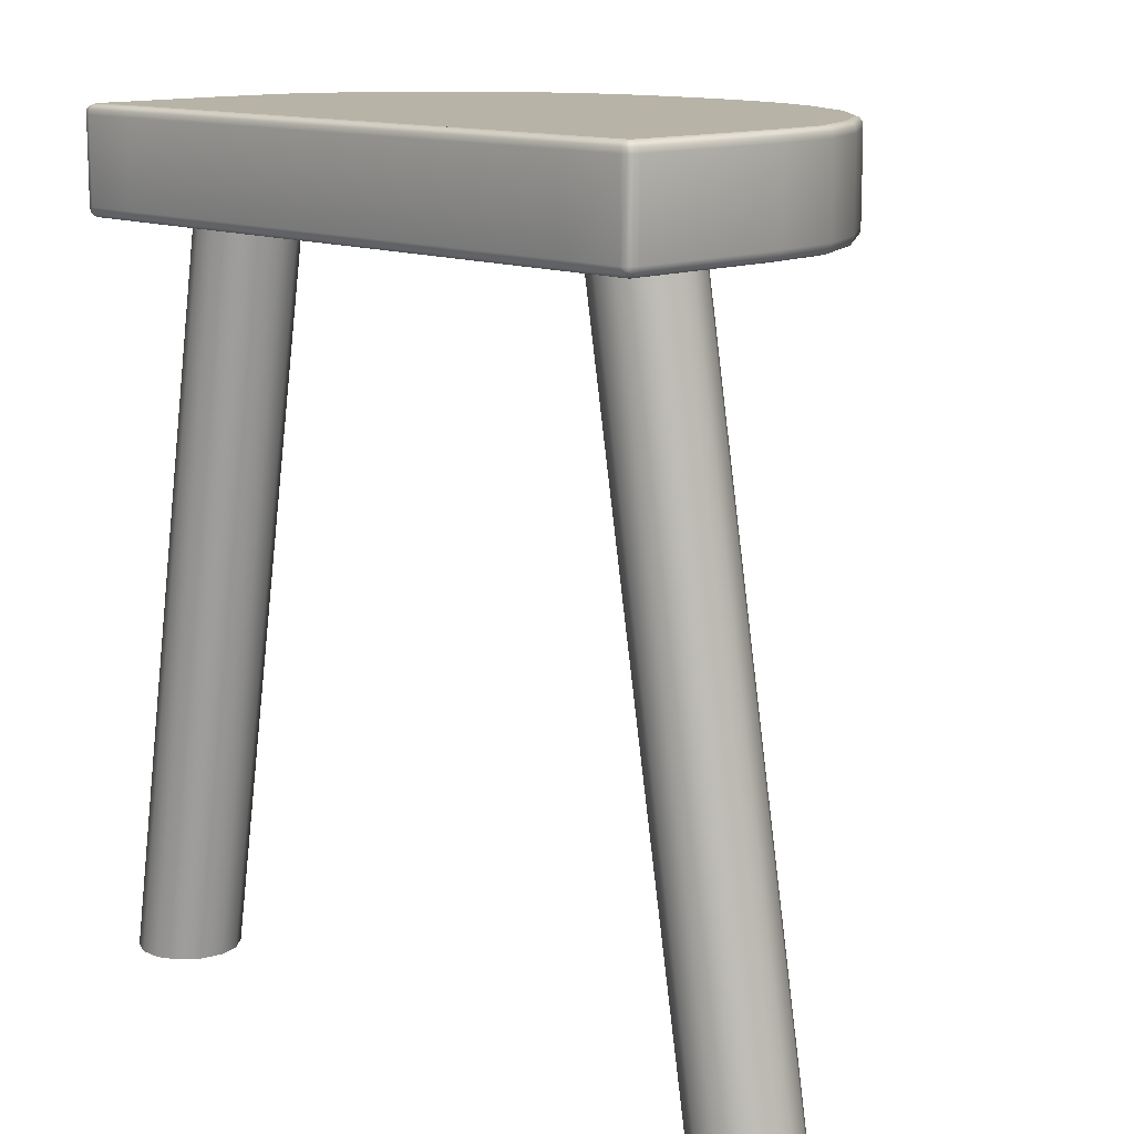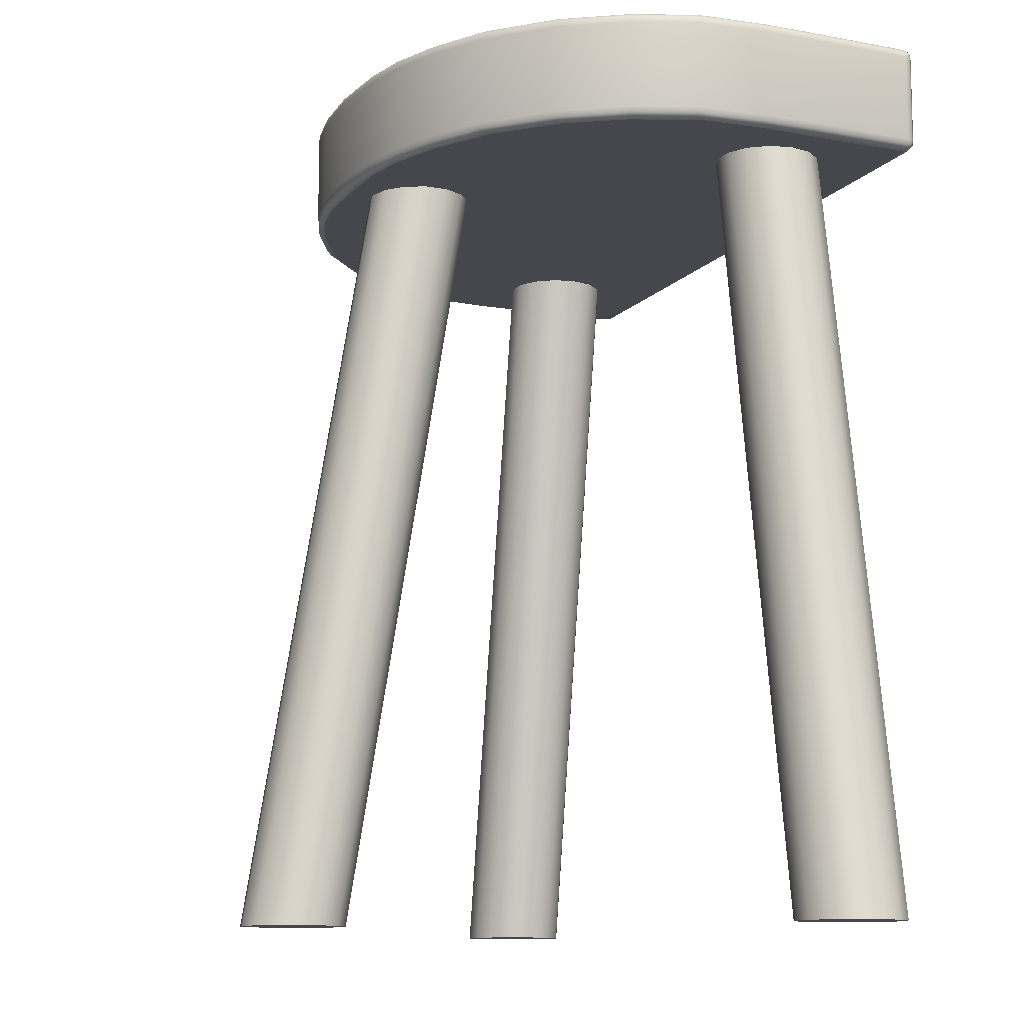
<metadata>
{"format":"obj","ext":"obj","renderer":"f3d","projection":"perspective","resolution":1024,"background":"white","views":[{"elev":12.8,"azim":44.7,"up":"+Y"},{"elev":-11.0,"azim":-113.5,"up":"+Y"}]}
</metadata>
<code>
v -4.195 48.33 -12.06
v -4.195 53.69 -12.06
v -19.82 54.34 -1.128
v -21.6 54.34 10.33
v -22.05 53.69 17.15
v 0 54.34 -11.69
v 0 48.33 -12.34
v -1.884 54.34 17.15
v -15.63 53.69 17.8
v -15.63 48.33 17.8
v -16.7 54.34 17.15
v -1.001 53.69 17.8
v -21.89 53.69 2.497
v -2.802 54.34 17.15
v -17.58 54.34 -4.509
v -22.05 48.33 17.15
v -22.25 48.33 10.32
v -16.74 48.33 17.8
v -21.89 48.33 2.497
v -20.47 48.33 -1.125
v -2.802 47.68 17.15
v -1.865 48.33 17.8
v -0.9998 48.33 17.8
v -17.71 48.33 -5.147
v 0 47.68 17.15
v 0 53.69 17.8
v -17.63 53.69 17.8
v -9.916 47.68 -10.07
v -17.84 47.68 17.17
v -21.67 54.34 7.134
v -22.26 48.33 6.854
v -7.378 53.69 -11.45
v -6.798 47.68 -11.15
v -14.04 54.34 -7.805
v -10.53 53.69 -10.29
v -14.03 48.33 -8.457
v 21.38 53.69 17.8
v 17.17 54.34 17.15
v 22.25 53.69 10.32
v 3.799 54.34 -11.54
v 6.859 54.34 -11.05
v 16.42 54.34 17.15
v 22.26 53.69 6.854
v 15.47 54.34 17.15
v 2.802 54.34 17.15
v 1.884 54.34 17.15
v 1.001 53.69 17.8
v 17.71 53.69 -5.147
v 19.82 54.34 -1.128
v 9.944 54.34 -10
v 21.89 53.69 2.497
v 14.03 53.69 -8.457
v 4.195 48.33 -12.06
v 7.378 48.33 -11.45
v 10.53 48.33 -10.29
v 14.03 48.33 -8.457
v 20.47 48.33 -1.125
v 21.89 48.33 2.497
v 22.25 48.33 10.32
v 21.38 48.33 17.8
v 22.26 48.33 6.854
v 0.9999 47.68 17.15
v 1.865 48.33 17.8
v 2.802 48.33 17.8
v 16.43 48.33 17.8
v 15.47 48.33 17.8
v 17.25 48.33 17.8
v 17.71 48.33 -5.147
v -19.03 47.68 11.78
v -19.35 47.68 10.38
v -2.537 47.68 -8.975
v -1.407 47.68 -9.875
v -18.14 47.68 12.9
v -19.03 47.68 8.982
v 0 47.68 12.5
v 0 47.68 11.44
v -1.001 47.68 11.44
v -1.001 47.68 12.5
v 0.0004318 47.68 -3.707
v -1.41 47.68 -4.029
v -1.027 47.68 -1.215
v 0 47.68 -1.219
v 0 47.68 13.4
v -1.001 47.68 13.4
v -2.538 47.68 -4.93
v -1.866 47.68 -1.211
v -16.85 47.68 13.52
v -3.164 47.68 -6.229
v -2.461 47.68 -1.208
v -1.884 47.68 11.44
v -1.884 47.68 12.5
v -1.884 47.68 13.4
v 0.0004318 47.68 -10.2
v -1.001 47.68 10.36
v -1.884 47.68 10.36
v 0 47.68 10.36
v -1.001 47.68 9.327
v -1.884 47.68 9.327
v 0 47.68 9.327
v -1.001 47.68 8.094
v -1.884 47.68 8.094
v 0 47.68 8.094
v -2.802 47.68 8.094
v -2.802 47.68 9.327
v -2.802 47.68 10.36
v -2.802 47.68 11.44
v -2.802 47.68 12.5
v -2.802 47.68 13.4
v -15.41 47.68 13.52
v -14.12 47.68 7.862
v -13.23 47.68 8.984
v -12.91 47.68 10.38
v -13.23 47.68 11.78
v -14.12 47.68 12.9
v -16.86 47.68 -1.14
v -18.14 47.68 7.861
v -16.85 47.68 7.239
v -15.41 47.68 7.239
v -14.18 47.68 -1.153
v 19.36 47.68 10.37
v 19.04 47.68 11.77
v 1.408 47.68 -9.875
v 2.537 47.68 -8.975
v 18.14 47.68 12.9
v 19.04 47.68 8.962
v 1.001 47.68 12.5
v 1.001 47.68 11.44
v 1.027 47.68 -1.215
v 1.41 47.68 -4.029
v 1.001 47.68 13.4
v 1.866 47.68 -1.211
v 2.539 47.68 -4.93
v 16.85 47.68 13.52
v 2.461 47.68 -1.208
v 3.165 47.68 -6.229
v 1.884 47.68 12.5
v 1.884 47.68 11.44
v 1.884 47.68 13.4
v 1.884 47.68 10.36
v 1.001 47.68 10.36
v 1.884 47.68 9.327
v 1.001 47.68 9.327
v 1.884 47.68 8.094
v 1.001 47.68 8.094
v 2.802 47.68 9.327
v 2.802 47.68 8.094
v 2.802 47.68 10.36
v 2.802 47.68 11.44
v 2.802 47.68 12.5
v 2.802 47.68 13.4
v 15.4 47.68 13.52
v 14.11 47.68 7.837
v 13.21 47.68 8.965
v 12.89 47.68 10.37
v 13.21 47.68 11.77
v 14.11 47.68 12.9
v 16.86 47.68 -1.14
v 3.165 47.68 -7.674
v 16.85 47.68 7.21
v 18.14 47.68 7.835
v 14.18 47.68 -1.153
v 15.4 47.68 7.211
v -20.8 0.04762 10.37
v -21.12 0.04762 8.949
v -22.03 0.04762 7.812
v -23.34 0.04763 7.182
v -24.79 0.04763 7.182
v -26.1 0.04762 7.812
v -27.01 0.04762 8.949
v -27.33 0.04762 10.37
v -27.01 0.04762 11.78
v -26.1 0.04762 12.92
v -24.79 0.04762 13.55
v -23.34 0.04762 13.55
v -22.03 0.04762 12.92
v -21.12 0.04762 11.78
v -0.005845 0.04762 -11.63
v 1.412 0.04762 -11.95
v 2.549 0.04762 -12.86
v 3.179 0.04762 -14.17
v 3.179 0.04762 -15.62
v 2.549 0.04762 -16.93
v 1.412 0.04762 -17.84
v -0.005838 0.04762 -18.16
v -1.423 0.04762 -17.84
v -2.56 0.04762 -16.93
v -3.191 0.04762 -15.62
v -3.191 0.04762 -14.17
v -2.56 0.04762 -12.86
v -1.423 0.04762 -11.95
v -3.191 47.67 -7.692
v 21.12 0.04762 8.949
v 22.03 0.04762 7.812
v 23.34 0.04763 7.182
v 24.79 0.04763 7.182
v 26.1 0.04762 7.812
v 27.01 0.04762 8.949
v 27.33 0.04762 10.37
v 27.01 0.04762 11.78
v 26.1 0.04762 12.92
v 24.79 0.04762 13.55
v 23.34 0.04762 13.55
v 22.03 0.04762 12.92
v 21.12 0.04762 11.78
v 20.8 0.04762 10.37
v -24.06 0.04762 10.37
v -0.005841 0.04762 -14.89
v 24.06 0.04762 10.37
v -3.682 47.68 -11.66
v -3.799 54.34 -11.54
v -20.47 53.69 -1.125
v -22.25 53.69 10.32
v -21.38 53.69 17.8
v -21.4 54.34 17.15
v 0 53.69 -12.34
v 0.0001311 47.68 -11.69
v -1.882 53.69 17.8
v -15.61 54.34 17.15
v -15.81 47.68 17.17
v -16.74 53.69 17.8
v -1.001 54.34 17.15
v -21.45 54.34 2.978
v -2.802 53.69 17.8
v -17.71 53.69 -5.147
v -21.4 47.68 17.15
v -21.38 48.33 17.8
v -21.6 47.68 10.34
v -16.92 47.68 17.17
v -21.52 47.68 3.031
v -19.82 47.68 -1.128
v -2.802 48.33 17.8
v -1.866 47.68 17.15
v -0.9999 47.68 17.15
v -17.58 47.68 -4.509
v 0 48.33 17.8
v 0 54.34 17.15
v -17.57 54.34 17.15
v -10.53 48.33 -10.29
v -17.69 48.33 17.8
v -22.26 53.69 6.854
v -21.71 47.68 7.213
v -6.859 54.34 -11.05
v -7.378 48.33 -11.45
v -14.03 53.69 -8.457
v -9.944 54.34 -10
v -14.04 47.68 -7.805
v 22.05 53.69 17.15
v 21.4 54.34 17.15
v 17.19 53.69 17.8
v 21.6 54.34 10.33
v 4.195 53.69 -12.06
v 7.378 53.69 -11.45
v 16.43 53.69 17.8
v 21.67 54.34 7.134
v 15.47 53.69 17.8
v 2.802 53.69 17.8
v 1.882 53.69 17.8
v 1.001 54.34 17.15
v 17.58 54.34 -4.509
v 20.47 53.69 -1.125
v 10.53 53.69 -10.29
v 21.45 54.34 2.978
v 14.04 54.34 -7.805
v 3.682 47.68 -11.66
v 6.798 47.68 -11.15
v 9.916 47.68 -10.07
v 14.04 47.68 -7.805
v 19.82 47.68 -1.128
v 21.51 47.68 3.03
v 21.6 47.68 10.33
v 21.4 47.68 17.15
v 22.05 48.33 17.15
v 21.71 47.68 7.211
v 0.9998 48.33 17.8
v 1.866 47.68 17.15
v 2.802 47.68 17.15
v 16.64 47.68 17.19
v 15.67 47.68 17.18
v 17.44 47.68 17.18
v 17.58 47.68 -4.509
v -4.138 47.96 -12.02
v -3.967 47.75 -11.88
v -4.151 54.05 -12
v -4.019 54.27 -11.83
v -20.18 54.27 -1.126
v -20.4 54.05 -1.125
v -21.96 54.27 10.33
v -22.18 54.05 10.33
v -21.74 53.69 17.73
v -21.97 53.69 17.51
v -21.39 54.27 17.51
v -21.38 54.05 17.73
v -21.98 54.05 17.15
v -21.76 54.27 17.15
v 0 54.27 -12.05
v 0 54.05 -12.27
v 1.456e-05 47.96 -12.27
v 5.826e-05 47.75 -12.05
v -1.884 54.27 17.51
v -1.883 54.05 17.73
v -15.63 54.05 17.73
v -15.62 54.27 17.51
v -15.65 47.96 17.73
v -15.71 47.75 17.52
v -16.72 54.27 17.51
v -16.74 54.05 17.73
v -1.001 54.05 17.73
v -1.001 54.27 17.51
v -21.84 54.05 2.55
v -21.69 54.27 2.711
v -2.802 54.27 17.51
v -2.802 54.05 17.73
v -17.65 54.27 -4.863
v -17.69 54.05 -5.076
v -21.76 47.75 17.15
v -21.98 47.96 17.15
v -21.38 47.96 17.73
v -21.39 47.75 17.51
v -21.97 48.33 17.51
v -21.74 48.33 17.73
v -22.18 47.96 10.33
v -21.96 47.75 10.33
v -16.76 47.96 17.73
v -16.82 47.75 17.52
v -21.85 47.96 2.556
v -21.72 47.75 2.734
v -20.4 47.96 -1.125
v -20.18 47.75 -1.126
v -2.802 47.75 17.51
v -2.802 47.96 17.73
v -1.864 47.96 17.73
v -1.864 47.75 17.51
v -0.9997 47.96 17.73
v -0.9998 47.75 17.51
v -17.69 47.96 -5.076
v -17.65 47.75 -4.863
v 0 47.75 17.51
v 0 47.96 17.73
v 0 54.05 17.73
v 0 54.27 17.51
v -17.62 54.05 17.73
v -17.6 54.27 17.51
v -10.26 47.75 -10.19
v -10.46 47.96 -10.26
v -17.76 47.75 17.52
v -17.71 47.96 17.73
v -21.99 54.27 6.978
v -22.19 54.05 6.885
v -22.2 47.96 6.893
v -22.01 47.75 7.013
v -7.32 54.05 -11.4
v -7.147 54.27 -11.27
v -7.12 47.75 -11.32
v -7.314 47.96 -11.42
v -14.03 54.27 -8.167
v -14.03 54.05 -8.384
v -10.47 54.05 -10.25
v -10.27 54.27 -10.16
v -14.03 47.96 -8.384
v -14.03 47.75 -8.167
v 21.97 53.69 17.51
v 21.74 53.69 17.73
v 21.76 54.27 17.15
v 21.98 54.05 17.15
v 21.38 54.05 17.73
v 21.39 54.27 17.51
v 17.18 54.27 17.51
v 17.19 54.05 17.73
v 22.18 54.05 10.33
v 21.96 54.27 10.33
v 4.019 54.27 -11.83
v 4.151 54.05 -12
v 7.147 54.27 -11.27
v 7.32 54.05 -11.4
v 16.43 54.27 17.51
v 16.43 54.05 17.73
v 22.19 54.05 6.885
v 21.99 54.27 6.978
v 15.47 54.27 17.51
v 15.47 54.05 17.73
v 2.802 54.27 17.51
v 2.802 54.05 17.73
v 1.884 54.27 17.51
v 1.883 54.05 17.73
v 1.001 54.05 17.73
v 1.001 54.27 17.51
v 17.69 54.05 -5.076
v 17.65 54.27 -4.863
v 20.18 54.27 -1.126
v 20.4 54.05 -1.125
v 10.27 54.27 -10.16
v 10.47 54.05 -10.25
v 21.84 54.05 2.55
v 21.69 54.27 2.711
v 14.03 54.05 -8.384
v 14.03 54.27 -8.167
v 4.138 47.96 -12.02
v 3.967 47.75 -11.88
v 7.314 47.96 -11.42
v 7.12 47.75 -11.32
v 10.46 47.96 -10.26
v 10.26 47.75 -10.19
v 14.03 47.96 -8.384
v 14.03 47.75 -8.167
v 20.4 47.96 -1.125
v 20.18 47.75 -1.126
v 21.85 47.96 2.556
v 21.72 47.75 2.734
v 22.18 47.96 10.33
v 21.96 47.75 10.33
v 21.39 47.75 17.51
v 21.38 47.96 17.73
v 21.98 47.96 17.15
v 21.76 47.75 17.15
v 21.74 48.33 17.73
v 21.97 48.33 17.51
v 22.2 47.96 6.893
v 22.01 47.75 7.012
v 0.9998 47.75 17.51
v 0.9997 47.96 17.73
v 1.864 47.96 17.73
v 1.864 47.75 17.51
v 2.802 47.96 17.73
v 2.802 47.75 17.51
v 16.45 47.96 17.73
v 16.52 47.75 17.53
v 15.49 47.96 17.73
v 15.56 47.75 17.53
v 17.27 47.96 17.73
v 17.34 47.75 17.52
v 17.69 47.96 -5.076
v 17.65 47.75 -4.863
v -21.74 54.01 17.66
v -21.97 53.89 17.47
v -21.75 54.2 17.47
v -21.97 54.01 17.35
v -21.75 47.81 17.47
v -21.97 48.01 17.35
v -21.74 48.01 17.66
v -21.97 48.13 17.47
v 21.9 54.01 17.51
v 21.7 53.89 17.73
v 21.71 54.2 17.51
v 21.58 54.01 17.73
v 21.71 47.81 17.51
v 21.58 48.01 17.73
v 21.9 48.01 17.51
v 21.7 48.13 17.73
g small_stool_02_low
f 32 2 1 243
f 244 35 238 36
f 13 211 20 19
f 5 212 17 16
f 2 215 7 1
f 212 240 31 17
f 26 12 23 235
f 12 217 22 23
f 217 223 231 22
f 9 220 18 10
f 220 27 239 18
f 10 231 223 9
f 211 224 24 20
f 243 238 35 32
f 226 239 27 213
f 19 31 240 13
f 224 244 36 24
f 54 53 251 252
f 56 55 261 52
f 58 57 260 51
f 272 59 39 247
f 53 7 215 251
f 59 61 43 39
f 235 274 47 26
f 274 63 257 47
f 63 64 256 257
f 66 65 253 255
f 65 67 249 253
f 255 256 64 66
f 57 68 48 260
f 252 261 55 54
f 37 249 67 60
f 51 43 61 58
f 68 56 52 48
f 225 227 70 69 29
f 72 71 33 209
f 69 73 228 29
f 74 70 227 241
f 75 78 77 76
f 79 82 81 80
f 83 84 78 75
f 80 81 86 85
f 87 219 228 73
f 85 86 89 88
f 77 78 91 90
f 78 84 92 91
f 93 72 209 216
f 90 95 94 77
f 94 96 76 77
f 95 98 97 94
f 97 99 96 94
f 98 101 100 97
f 100 102 99 97
f 101 98 104 103
f 98 95 105 104
f 95 90 106 105
f 90 91 107 106
f 91 92 108 107
f 109 108 21 219 87
f 92 84 233 232
f 84 83 25 233
f 110 103 104 111
f 111 104 105 112
f 112 105 106 113
f 113 106 107 114
f 114 107 108 109
f 108 92 232 21
f 115 230 234
f 28 33 71 191
f 115 117 116 229 230
f 115 119 118 117
f 119 89 103 110 118
f 89 86 101 103
f 86 81 100 101
f 81 82 102 100
f 116 74 241 229
f 119 115 234 246
f 119 246 28 191 88 89
f 271 279 121 120 270
f 264 265 123 122
f 279 277 124 121
f 273 270 120 125
f 75 76 127 126
f 79 129 128 82
f 83 75 126 130
f 129 132 131 128
f 133 124 277 278
f 132 135 134 131
f 127 137 136 126
f 126 136 138 130
f 216 264 122 93
f 137 127 140 139
f 140 127 76 96
f 139 140 142 141
f 142 140 96 99
f 141 142 144 143
f 144 142 99 102
f 143 146 145 141
f 141 145 147 139
f 139 147 148 137
f 137 148 149 136
f 136 149 150 138
f 151 133 278 276 150
f 138 275 62 130
f 130 62 25 83
f 152 153 145 146
f 153 154 147 145
f 154 155 148 147
f 155 156 149 148
f 156 151 150 149
f 276 275 138 150
f 280 268 157
f 158 123 265 266
f 268 269 160 159 157
f 157 159 162 161
f 161 162 152 146 134
f 134 146 143 131
f 131 143 144 128
f 128 144 102 82
f 269 273 125 160
f 267 280 157 161
f 161 134 135 158 266 267
f 163 164 111 112
f 164 165 110 111
f 165 166 118 110
f 166 167 117 118
f 167 168 116 117
f 168 169 74 116
f 169 170 70 74
f 170 171 69 70
f 171 172 73 69
f 172 173 87 73
f 173 174 109 87
f 174 175 114 109
f 175 176 113 114
f 176 163 112 113
f 177 178 129 79
f 178 179 132 129
f 179 180 135 132
f 180 181 158 135
f 181 182 123 158
f 182 183 122 123
f 183 184 93 122
f 184 185 72 93
f 185 186 71 72
f 186 187 191 71
f 187 188 88 191
f 188 189 85 88
f 189 190 80 85
f 190 177 79 80
f 205 204 155 154
f 204 203 156 155
f 203 202 151 156
f 202 201 133 151
f 201 200 124 133
f 200 199 121 124
f 199 198 120 121
f 198 197 125 120
f 197 196 160 125
f 196 195 159 160
f 195 194 162 159
f 194 193 152 162
f 193 192 153 152
f 192 205 154 153
f 164 163 206
f 163 176 206
f 176 175 206
f 175 174 206
f 174 173 206
f 173 172 206
f 172 171 206
f 171 170 206
f 170 169 206
f 169 168 206
f 168 167 206
f 167 166 206
f 166 165 206
f 165 164 206
f 178 177 207
f 177 190 207
f 190 189 207
f 189 188 207
f 188 187 207
f 187 186 207
f 186 185 207
f 185 184 207
f 184 183 207
f 183 182 207
f 182 181 207
f 181 180 207
f 180 179 207
f 179 178 207
f 192 193 208
f 193 194 208
f 194 195 208
f 195 196 208
f 196 197 208
f 197 198 208
f 198 199 208
f 199 200 208
f 200 201 208
f 201 202 208
f 202 203 208
f 203 204 208
f 204 205 208
f 205 192 208
f 258 46 45 44 42 38 248 250 254 262 49 259 263 50 41 40 6
f 6 210 242 245 34 15 3 222 30 4 214 237 11 218 14 8 221 236 258
f 5 436 293
f 16 440 319
f 37 444 365
f 60 448 415
f 2 283 296 215
f 211 286 314 224
f 212 288 348 240
f 5 293 288 212
f 1 281 354 243
f 7 297 281 1
f 12 307 300 217
f 13 309 286 211
f 27 341 292 213
f 9 301 306 220
f 18 323 303 10
f 26 339 307 12
f 213 289 320 226
f 223 312 301 9
f 217 300 312 223
f 224 314 356 244
f 17 321 316 16
f 226 317 346 239
f 19 325 349 31
f 20 327 325 19
f 10 303 330 231
f 22 331 333 23
f 23 333 338 235
f 231 330 331 22
f 24 335 327 20
f 220 306 341 27
f 35 357 351 32
f 238 344 359 36
f 239 346 323 18
f 240 348 309 13
f 31 349 321 17
f 32 351 283 2
f 243 354 344 238
f 244 356 357 35
f 36 359 335 24
f 37 365 368 249
f 39 369 364 247
f 251 372 374 252
f 249 368 376 253
f 43 377 369 39
f 253 376 380 255
f 215 296 372 251
f 255 380 382 256
f 257 384 385 47
f 47 385 339 26
f 256 382 384 257
f 48 387 390 260
f 252 374 392 261
f 260 390 393 51
f 51 393 377 43
f 52 395 387 48
f 261 392 395 52
f 54 399 397 53
f 56 403 401 55
f 58 407 405 57
f 60 415 362 37
f 272 413 409 59
f 53 397 297 7
f 59 409 417 61
f 235 338 420 274
f 274 420 421 63
f 63 421 423 64
f 66 427 425 65
f 65 425 429 67
f 64 423 427 66
f 57 405 431 68
f 55 401 399 54
f 67 429 412 60
f 61 417 407 58
f 68 431 403 56
f 5 290 434
f 290 289 433 434
f 289 213 292 433
f 5 434 436
f 434 433 435 436
f 433 292 291 435
f 436 435 294 293
f 435 291 214 294
f 16 316 438
f 316 315 437 438
f 315 225 318 437
f 16 438 440
f 438 437 439 440
f 437 318 317 439
f 440 439 320 319
f 439 317 226 320
f 37 362 442
f 362 361 441 442
f 361 247 364 441
f 37 442 444
f 442 441 443 444
f 441 364 363 443
f 444 443 366 365
f 443 363 248 366
f 60 412 446
f 412 411 445 446
f 411 271 414 445
f 60 446 448
f 446 445 447 448
f 445 414 413 447
f 448 447 416 415
f 447 413 272 416
f 283 284 295 296
f 284 210 6 295
f 286 285 313 314
f 285 3 15 313
f 288 287 347 348
f 287 4 30 347
f 293 294 287 288
f 294 214 4 287
f 281 282 353 354
f 282 209 33 353
f 297 298 282 281
f 298 216 209 282
f 307 308 299 300
f 308 221 8 299
f 309 310 285 286
f 310 222 3 285
f 341 342 291 292
f 342 237 214 291
f 301 302 305 306
f 302 218 11 305
f 323 324 304 303
f 324 228 219 304
f 339 340 308 307
f 340 236 221 308
f 289 290 319 320
f 290 5 16 319
f 312 311 302 301
f 311 14 218 302
f 300 299 311 312
f 299 8 14 311
f 314 313 355 356
f 313 15 34 355
f 321 322 315 316
f 322 227 225 315
f 317 318 345 346
f 318 225 29 345
f 325 326 350 349
f 326 229 241 350
f 327 328 326 325
f 328 230 229 326
f 303 304 329 330
f 304 219 21 329
f 331 332 334 333
f 332 232 233 334
f 333 334 337 338
f 334 233 25 337
f 330 329 332 331
f 329 21 232 332
f 335 336 328 327
f 336 234 230 328
f 306 305 342 341
f 305 11 237 342
f 357 358 352 351
f 358 245 242 352
f 344 343 360 359
f 343 28 246 360
f 346 345 324 323
f 345 29 228 324
f 348 347 310 309
f 347 30 222 310
f 349 350 322 321
f 350 241 227 322
f 351 352 284 283
f 352 242 210 284
f 354 353 343 344
f 353 33 28 343
f 356 355 358 357
f 355 34 245 358
f 359 360 336 335
f 360 246 234 336
f 365 366 367 368
f 366 248 38 367
f 369 370 363 364
f 370 250 248 363
f 372 371 373 374
f 371 40 41 373
f 368 367 375 376
f 367 38 42 375
f 377 378 370 369
f 378 254 250 370
f 376 375 379 380
f 375 42 44 379
f 296 295 371 372
f 295 6 40 371
f 380 379 381 382
f 379 44 45 381
f 384 383 386 385
f 383 46 258 386
f 385 386 340 339
f 386 258 236 340
f 382 381 383 384
f 381 45 46 383
f 387 388 389 390
f 388 259 49 389
f 374 373 391 392
f 373 41 50 391
f 390 389 394 393
f 389 49 262 394
f 393 394 378 377
f 394 262 254 378
f 395 396 388 387
f 396 263 259 388
f 392 391 396 395
f 391 50 263 396
f 399 400 398 397
f 400 265 264 398
f 403 404 402 401
f 404 267 266 402
f 407 408 406 405
f 408 269 268 406
f 415 416 361 362
f 416 272 247 361
f 413 414 410 409
f 414 271 270 410
f 397 398 298 297
f 398 264 216 298
f 409 410 418 417
f 410 270 273 418
f 338 337 419 420
f 337 25 62 419
f 420 419 422 421
f 419 62 275 422
f 421 422 424 423
f 422 275 276 424
f 427 428 426 425
f 428 278 277 426
f 425 426 430 429
f 426 277 279 430
f 423 424 428 427
f 424 276 278 428
f 405 406 432 431
f 406 268 280 432
f 401 402 400 399
f 402 266 265 400
f 429 430 411 412
f 430 279 271 411
f 417 418 408 407
f 418 273 269 408
f 431 432 404 403
f 432 280 267 404

</code>
